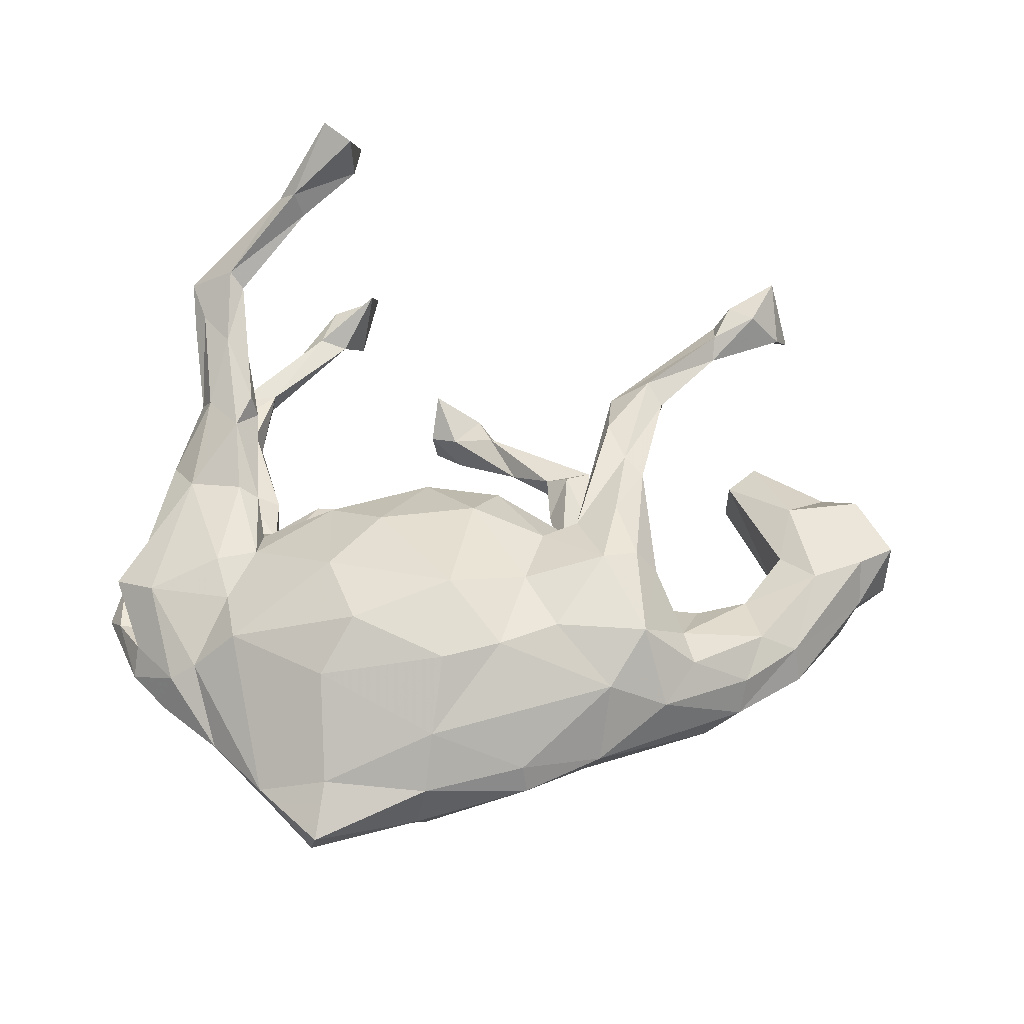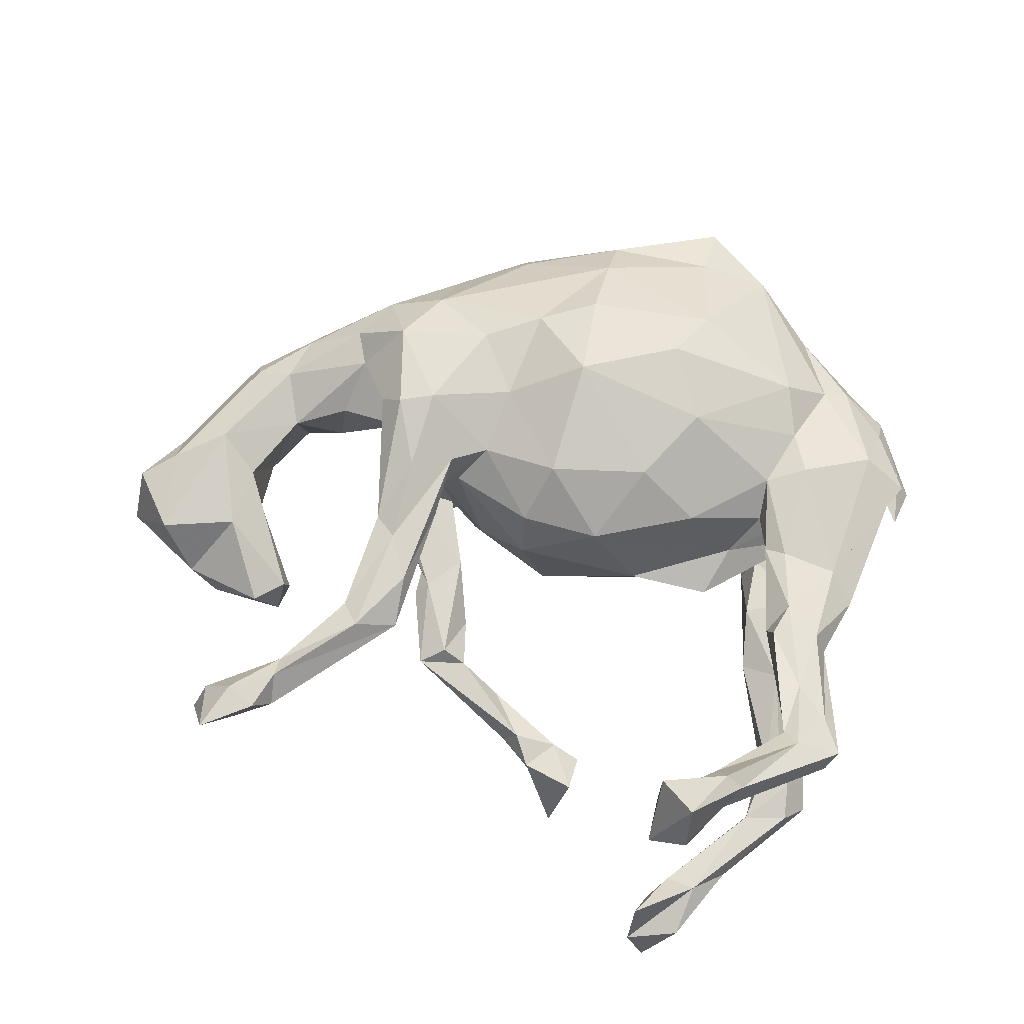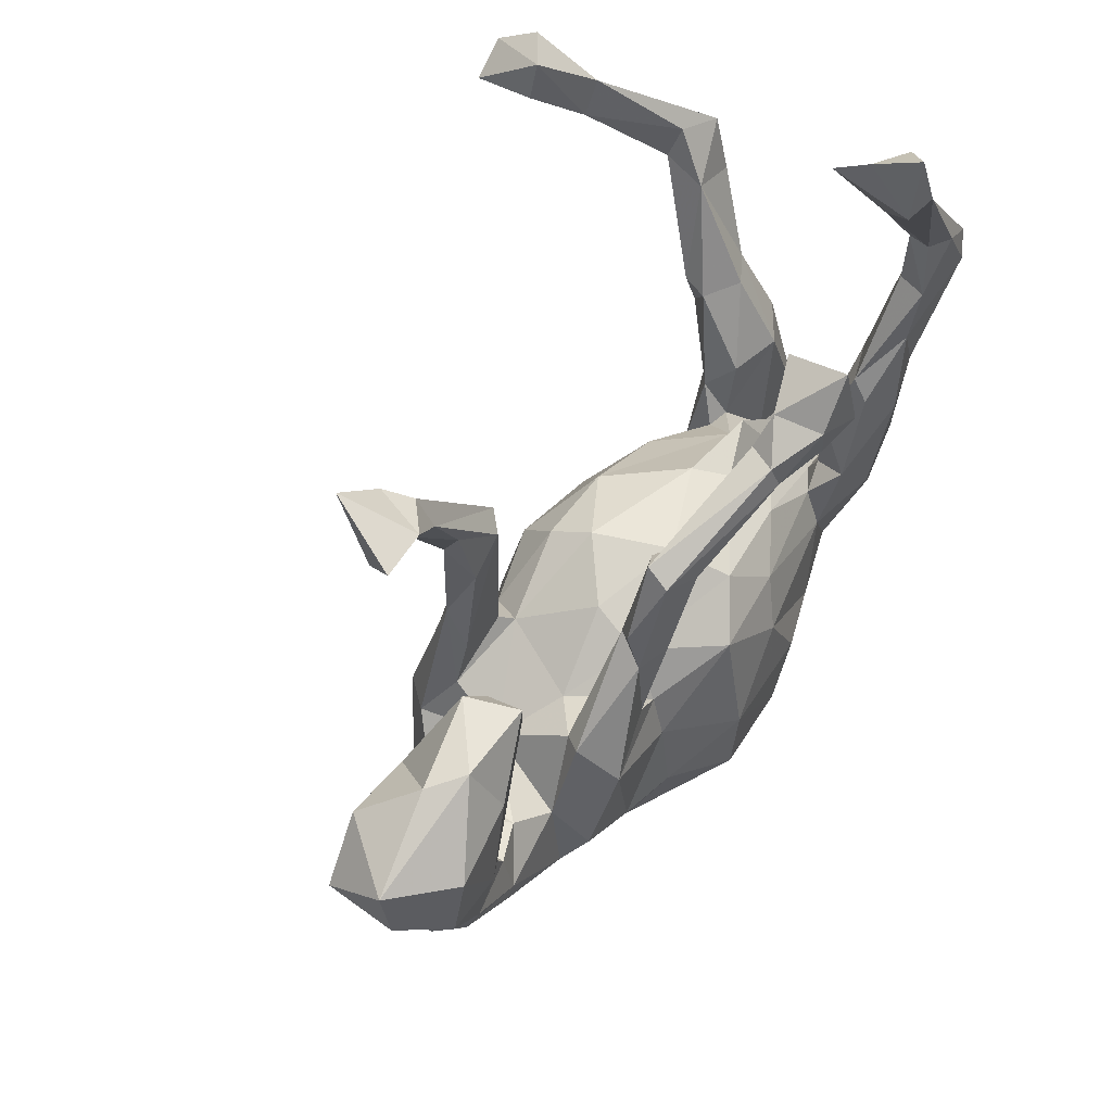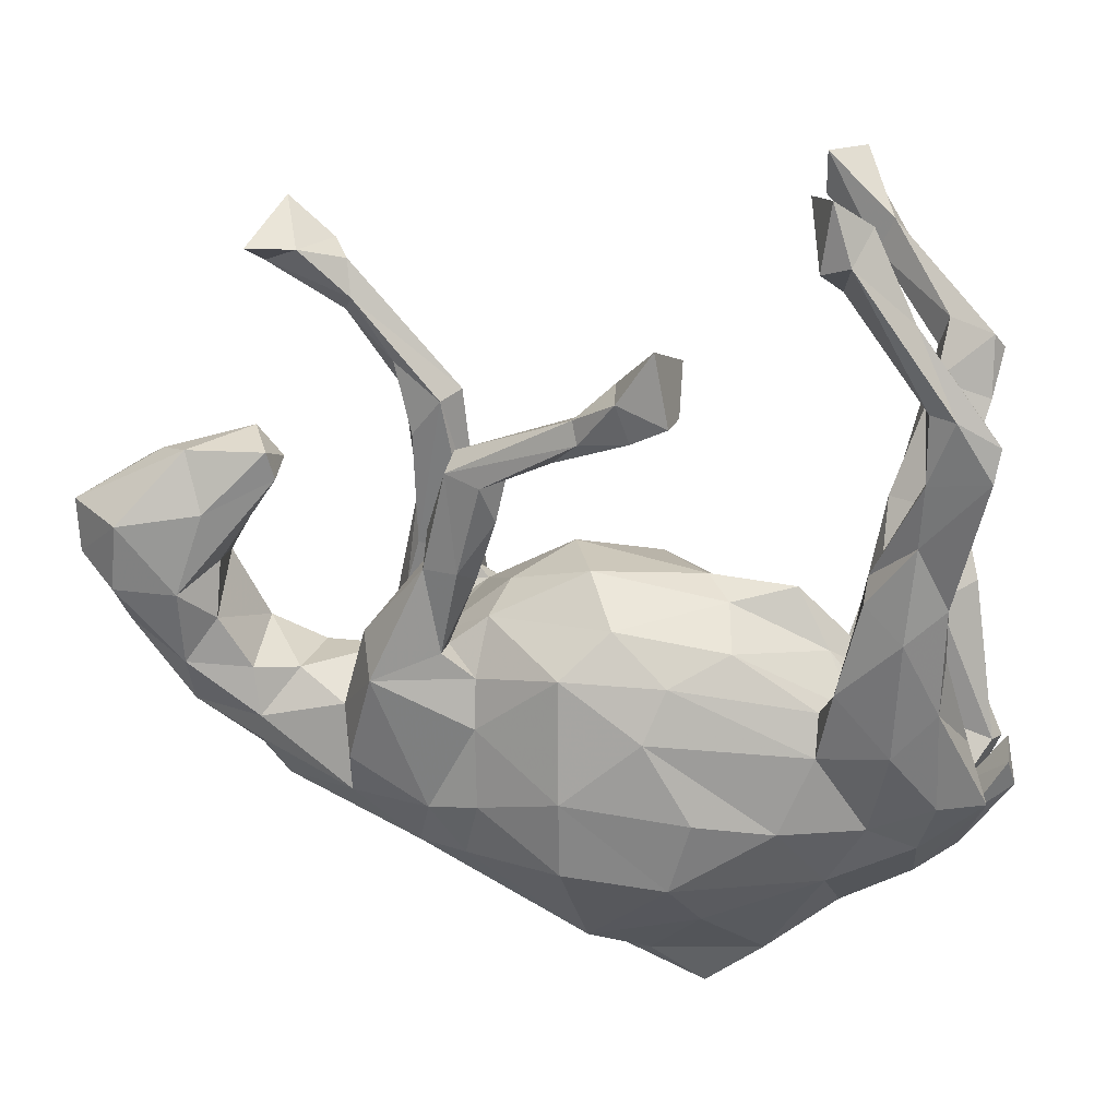
<metadata>
{"format":"obj","ext":"obj","renderer":"f3d","projection":"perspective","resolution":1024,"background":"white","views":[{"elev":57.4,"azim":8.4,"up":"+Z"},{"elev":70.0,"azim":-166.0,"up":"+Z"},{"elev":51.7,"azim":122.4,"up":"+Y"},{"elev":22.4,"azim":-171.1,"up":"+Y"}]}
</metadata>
<code>
v -0.03591 0.464 -0.2728
v -0.05669 0.4028 -0.2651
v -0.1143 0.4355 -0.2867
v 0.05296 -0.207 -0.2232
v 0.05243 -0.3351 -0.2126
v -0.1512 -0.2343 -0.2106
v 0.03223 0.4216 -0.2259
v -0.07335 -0.102 -0.2085
v -0.09129 0.5465 -0.2762
v 0.02363 0.3868 -0.2369
v 0.1903 -0.2502 -0.1675
v -0.1162 -0.3555 -0.2013
v 0.2201 -0.3596 -0.1139
v 0.1948 -0.1211 -0.1545
v 0.7705 0.07212 -0.1413
v -0.2795 -0.2597 -0.1689
v 0.2743 -0.2701 -0.1393
v -0.3308 0.7664 -0.25
v -0.3605 0.6743 -0.2603
v 0.3988 -0.1896 -0.1421
v -0.5719 0.3634 -0.2438
v 0.177 0.2925 -0.1893
v -0.4576 0.09135 -0.2123
v 0.6673 0.06828 -0.1413
v 0.1961 -0.04169 -0.1362
v -0.3476 0.6223 -0.1955
v 0.7575 0.1819 -0.1524
v 0.3567 -0.04236 -0.1698
v -0.5157 -0.02883 -0.1867
v -0.4771 0.348 -0.223
v -0.5811 0.4153 -0.234
v 0.2731 0.1424 -0.1498
v 0.8386 0.1085 -0.07838
v -0.516 0.452 -0.2424
v 0.6678 -0.05716 -0.1129
v -0.07042 0.416 -0.1968
v 0.06782 0.3416 -0.1925
v -0.4525 0.5845 -0.2164
v -0.4712 0.246 -0.2098
v 0.2169 0.1437 -0.1677
v -0.354 -0.3698 -0.1004
v -0.3163 0.6587 -0.2444
v 0.2479 0.0008416 -0.1445
v -0.5044 0.3197 -0.1637
v -0.4764 0.4551 -0.2207
v -0.5207 0.1472 -0.2013
v 0.00541 0.4196 -0.1785
v -0.3958 0.1421 -0.1837
v 0.553 -0.1502 -0.09832
v -0.4001 0.1787 -0.1579
v 0.1589 0.2266 -0.1526
v -0.122 0.4291 -0.217
v -0.4471 -0.1088 -0.1848
v -0.3335 -0.1319 -0.1518
v 0.2333 0.3072 -0.1694
v 0.5533 -0.1962 -0.08783
v 0.2248 0.331 -0.1312
v -0.3578 -0.01337 -0.175
v -0.4708 0.4689 -0.1887
v 0.408 -0.2725 -0.09294
v -0.1619 -0.4396 -0.1302
v 0.1973 0.1155 -0.1116
v 0.141 0.3104 -0.1454
v -0.01714 0.05712 -0.1476
v 0.3787 0.01245 -0.1041
v 0.05825 -0.01097 -0.1948
v 0.6229 0.2019 -0.1327
v -0.1063 -0.01994 -0.178
v 0.5247 0.2994 -0.102
v -0.5213 -0.2017 -0.1573
v -0.4879 0.3563 -0.1768
v 0.2699 0.1979 -0.1259
v 0.5647 -0.07027 -0.08799
v 0.4943 -0.07667 -0.06105
v 0.6163 0.01607 -0.09797
v 0.5137 0.253 -0.09399
v 0.663 -0.1325 -0.08334
v -0.5453 0.4514 -0.1936
v 0.6551 0.2947 -0.09719
v -0.5219 0.04943 -0.1569
v -0.02647 0.4699 -0.1936
v -0.3874 0.7202 -0.2051
v 0.6126 0.1068 -0.07815
v 0.248 0.1802 -0.1035
v -0.1203 0.5001 -0.1638
v -0.5367 0.3891 -0.1784
v 0.1824 0.3015 -0.1136
v -0.3345 -0.06618 -0.1265
v -0.3777 -0.03044 -0.1193
v 0.02766 -0.5202 -0.06857
v 0.3552 0.003242 -0.0745
v 0.7603 0.00369 -0.09064
v -0.4003 0.6304 -0.1855
v -0.2971 0.755 -0.1821
v 0.5209 -0.2724 -0.04822
v -0.3821 0.07505 -0.1184
v -0.4681 0.187 -0.1378
v -0.1991 0.02117 -0.1242
v -0.4162 -0.26 -0.1284
v 0.1839 0.04427 -0.08854
v 0.4185 -0.1255 -0.08416
v -0.4831 0.02836 -0.124
v 0.3059 -0.3735 -0.05762
v 0.7035 0.2796 -0.04914
v -0.5626 -0.1155 -0.08932
v -0.2565 -0.5463 -0.01963
v -0.06972 -0.5597 -0.02645
v -0.2997 0.7138 -0.1199
v 0.8466 0.1934 -0.06797
v 0.02726 0.1201 -0.06491
v -0.4942 -0.294 -0.1118
v 0.2447 -0.001203 -0.09896
v -0.3863 -0.07077 -0.09925
v -0.4903 -0.3851 -0.01591
v 0.6846 -0.1546 -0.006673
v 0.788 0.03474 -0.01559
v -0.5966 -0.2047 -0.1225
v 0.5791 -0.2457 0.001927
v 0.7794 0.08864 0.04762
v -0.5699 -0.2615 -0.04927
v -0.3435 0.003061 -0.04473
v -0.1583 -0.6335 0.006392
v -0.5715 -0.2371 -0.06039
v 0.5143 0.2704 -0.03267
v 0.5597 0.3163 -0.02235
v 0.6338 0.1919 0.03906
v 0.3677 -0.07746 0.05211
v 0.5675 -0.03497 0.04546
v -0.1871 0.07543 -0.04966
v 0.212 -0.4853 0.0501
v 0.3348 -0.4036 0.05264
v -0.4749 -0.1412 -0.07749
v -0.461 -0.06337 -0.0165
v 0.02206 -0.561 0.02015
v 0.6695 -0.1219 0.04781
v 0.8374 0.1354 0.03033
v -0.266 -0.5536 0.04783
v -0.6274 -0.166 -0.04807
v 0.6255 0.08112 0.03314
v 0.2814 -0.01956 -0.01837
v -0.625 -0.1376 -0.009353
v -0.5596 -0.3332 -0.007112
v -0.6396 -0.2101 -0.03394
v 0.6934 0.03007 0.07078
v -0.6102 -0.2337 0.003926
v -0.5598 -0.2302 -0.001352
v -0.2901 0.09357 -0.01314
v -0.1481 -0.6364 0.04955
v 0.06885 0.1198 0.06202
v 0.7624 0.2298 0.03393
v 0.6035 -0.121 0.07796
v 0.1614 0.07674 -0.00882
v -0.3735 -0.4633 0.01017
v 0.2015 -0.4625 0.09373
v -0.1485 0.09993 0.003396
v 0.5856 -0.2047 0.05515
v 0.4791 -0.07917 0.06056
v 0.03577 -0.5351 0.09653
v -0.5576 -0.2902 0.03549
v 0.4419 -0.3042 0.1051
v -0.1455 -0.5425 0.09519
v 0.4841 -0.2201 0.1238
v 0.4573 -0.1614 0.1236
v 0.5106 0.5715 0.07326
v -0.4782 -0.1294 0.04324
v 0.2199 0.02384 0.1119
v -0.395 -0.03803 0.07222
v -0.4765 -0.3554 0.05118
v -0.6021 -0.1697 0.03728
v -0.3186 0.009284 0.0232
v -0.5053 0.05932 0.04501
v 0.5733 0.5409 0.116
v 0.3691 0.3856 0.1095
v 0.3398 0.2673 0.102
v 0.3378 0.07473 0.1253
v 0.2913 0.3278 0.09222
v -0.5184 0.03623 0.112
v 0.4332 0.4885 0.1033
v 0.5934 0.5708 0.06922
v -0.4333 -0.3354 0.07599
v 0.3595 -0.0005515 0.1324
v 0.2446 0.04568 0.1279
v -0.3615 -0.0462 0.08485
v -0.6174 -0.178 0.07352
v 0.3437 0.153 0.1568
v 0.2606 0.3427 0.1201
v 0.3607 0.3307 0.1438
v -0.2346 0.00316 0.1329
v 0.4496 0.4612 0.1343
v 0.2347 0.01369 0.1778
v -0.4125 0.05952 0.06806
v -0.3599 -0.3014 0.1478
v 0.241 0.1182 0.1433
v -0.5641 0.08186 0.08407
v 0.2647 0.258 0.1551
v -0.3842 0.02277 0.112
v -0.5407 -0.2051 0.1134
v -0.3585 -0.1086 0.1308
v 0.3286 0.3692 0.1598
v -0.06349 0.08305 0.1312
v 0.3391 -0.313 0.1625
v 0.3055 0.1853 0.164
v -0.4248 -0.1415 0.1456
v 0.3937 -0.0724 0.1819
v 0.0749 0.08092 0.1357
v 0.4433 0.5464 0.1269
v 0.03727 -0.457 0.1687
v 0.4481 0.4994 0.1621
v 0.4698 0.5689 0.1678
v -0.4212 0.02994 0.1323
v 0.1348 -0.2904 0.2307
v 0.5494 0.6307 0.1828
v -0.5305 0.2026 0.1339
v 0.5186 0.5448 0.1786
v -0.447 0.145 0.1754
v -0.1283 -0.04055 0.2003
v -0.3913 -0.2125 0.1293
v 0.3541 -0.06276 0.2245
v 0.3034 0.0473 0.2009
v 0.1753 -0.02147 0.1752
v 0.3885 -0.2113 0.2074
v 0.03915 -0.3392 0.2423
v -0.1769 -0.3808 0.1956
v 0.2294 -0.2332 0.223
v -0.5085 0.1885 0.1727
v 0.158 -0.1352 0.2091
v 0.2949 -0.0837 0.2327
v -0.4807 0.1919 0.1062
v -0.4177 0.1924 0.1438
v 0.04057 -0.001718 0.2104
v -0.4808 0.371 0.1938
v -0.1327 -0.2838 0.2467
v 0.02916 -0.1955 0.2664
v -0.2008 -0.1648 0.224
v -0.4294 0.2055 0.1851
v -0.5693 0.3438 0.1943
v -0.4938 0.3048 0.2259
v -0.5507 0.355 0.2218
v -0.5855 0.4159 0.2385
v -0.4813 0.4076 0.2603
v -0.5684 0.4425 0.2177
v -0.4974 0.4602 0.2432
v -0.5085 0.4267 0.2831
v -0.4015 0.5866 0.3497
v -0.426 0.5512 0.3734
v -0.3763 0.529 0.3568
v -0.2876 0.6087 0.4047
v -0.351 0.685 0.4317
v -0.2884 0.6828 0.3913
v -0.3469 0.6438 0.5019
v -0.395 0.5435 0.3997
v -0.2885 0.6036 0.5026
f 206 186 208
f 199 189 208
f 202 187 199
f 195 193 190
f 210 196 215
f 197 203 177
f 209 208 214
f 189 172 214
f 214 172 212
f 208 189 214
f 208 186 199
f 186 195 199
f 195 202 199
f 228 213 231
f 228 231 229
f 195 190 202
f 213 225 238
f 185 202 219
f 202 190 219
f 213 194 225
f 191 228 229
f 215 229 235
f 218 185 219
f 204 185 218
f 194 177 225
f 225 177 215
f 196 229 215
f 177 210 215
f 200 188 216
f 200 216 230
f 205 230 220
f 205 200 230
f 190 220 227
f 190 227 219
f 218 219 227
f 226 230 233
f 220 230 226
f 227 220 226
f 226 224 227
f 221 227 224
f 221 218 227
f 221 204 218
f 1 9 81
f 7 1 81
f 2 36 52
f 9 52 85
f 31 78 38
f 34 31 38
f 34 38 19
f 45 34 19
f 19 42 26
f 18 42 19
f 42 18 94
f 18 19 82
f 5 4 11
f 4 5 12
f 4 12 6
f 8 4 6
f 4 8 66
f 10 1 7
f 2 1 10
f 3 2 52
f 1 2 3
f 9 1 3
f 9 3 52
f 8 16 54
f 8 6 16
f 53 58 54
f 17 28 20
f 28 17 14
f 4 66 14
f 66 8 68
f 68 8 54
f 68 54 88
f 23 58 53
f 23 53 29
f 101 20 28
f 43 25 112
f 28 25 43
f 28 14 25
f 14 66 25
f 64 66 68
f 29 80 46
f 23 29 46
f 35 73 75
f 28 32 65
f 28 43 32
f 32 43 40
f 58 23 48
f 35 15 92
f 24 15 35
f 35 75 24
f 40 43 62
f 23 39 48
f 21 46 44
f 39 23 46
f 15 33 116
f 201 221 224
f 198 196 210
f 177 203 210
f 203 198 210
f 188 198 234
f 188 234 216
f 211 226 233
f 234 198 217
f 211 224 226
f 217 192 234
f 192 223 232
f 192 232 234
f 207 201 211
f 211 201 224
f 192 137 223
f 223 222 232
f 222 207 211
f 223 207 222
f 241 236 239
f 231 236 241
f 231 241 242
f 236 238 239
f 213 238 236
f 231 213 236
f 238 225 237
f 235 240 237
f 229 231 235
f 235 231 240
f 225 215 237
f 215 235 237
f 230 216 233
f 216 234 233
f 234 232 233
f 24 67 27
f 24 27 15
f 32 55 72
f 51 40 62
f 50 39 30
f 39 21 30
f 86 21 44
f 27 109 33
f 27 67 79
f 63 22 51
f 22 40 51
f 40 55 32
f 40 22 55
f 37 22 63
f 34 30 21
f 31 21 86
f 55 7 57
f 55 10 7
f 10 55 22
f 37 10 22
f 37 63 47
f 36 37 47
f 2 37 36
f 2 10 37
f 30 34 45
f 34 21 31
f 57 7 47
f 7 81 47
f 194 169 177
f 171 169 194
f 127 181 204
f 170 188 200
f 155 170 200
f 170 183 188
f 196 191 229
f 191 171 228
f 171 194 213
f 204 181 185
f 181 175 185
f 175 181 182
f 181 166 182
f 182 190 193
f 220 190 182
f 182 166 220
f 166 205 220
f 166 149 205
f 149 200 205
f 171 213 228
f 175 174 185
f 175 182 176
f 176 174 175
f 186 193 195
f 186 176 193
f 193 176 182
f 185 187 202
f 185 174 187
f 187 189 199
f 187 173 189
f 173 187 174
f 174 176 173
f 135 115 116
f 128 74 157
f 74 127 157
f 101 91 127
f 127 91 140
f 30 45 59
f 78 31 86
f 48 39 50
f 24 75 83
f 79 69 125
f 59 78 86
f 71 30 59
f 47 63 57
f 57 63 87
f 69 76 124
f 79 67 69
f 27 79 109
f 79 104 109
f 109 104 150
f 44 71 86
f 71 59 86
f 51 87 63
f 84 57 87
f 55 57 72
f 72 57 84
f 67 24 76
f 69 67 76
f 124 76 83
f 50 30 71
f 51 62 87
f 87 62 84
f 84 32 72
f 76 24 83
f 136 33 109
f 44 46 97
f 50 71 97
f 71 44 97
f 62 91 84
f 65 32 84
f 65 84 91
f 15 116 92
f 135 116 119
f 91 112 140
f 140 100 152
f 112 100 140
f 110 152 100
f 110 129 155
f 64 129 110
f 64 98 129
f 129 121 147
f 155 129 147
f 152 110 149
f 116 136 119
f 124 83 139
f 109 150 136
f 83 75 139
f 116 33 136
f 206 208 209
f 212 209 214
f 161 158 207
f 154 207 158
f 223 161 207
f 161 223 137
f 192 180 137
f 154 201 207
f 197 168 180
f 159 168 197
f 184 159 197
f 197 217 203
f 180 217 197
f 217 180 192
f 201 160 221
f 160 162 221
f 203 217 198
f 162 163 221
f 170 165 167
f 184 197 177
f 169 184 177
f 127 204 163
f 163 204 221
f 183 196 198
f 183 198 188
f 183 167 196
f 167 191 196
f 170 167 183
f 191 167 171
f 178 176 186
f 178 173 176
f 178 172 189
f 173 178 189
f 178 186 206
f 82 93 94
f 104 79 125
f 54 58 88
f 56 95 60
f 95 56 118
f 29 70 117
f 105 117 123
f 70 53 99
f 53 54 99
f 60 95 103
f 70 111 117
f 70 99 111
f 17 60 103
f 99 41 111
f 99 16 41
f 90 13 103
f 41 61 106
f 106 61 107
f 61 90 107
f 107 90 134
f 94 93 108
f 125 69 124
f 126 104 125
f 104 126 150
f 125 124 126
f 178 164 172
f 164 206 209
f 164 178 206
f 172 179 212
f 164 209 212
f 212 179 164
f 148 158 161
f 137 148 161
f 153 137 180
f 130 131 154
f 130 154 158
f 168 153 180
f 114 153 168
f 154 131 201
f 159 142 168
f 146 145 159
f 145 142 159
f 145 143 142
f 131 160 201
f 159 184 169
f 169 146 159
f 146 141 145
f 165 146 169
f 148 134 158
f 122 148 137
f 142 114 168
f 146 138 141
f 132 146 165
f 132 123 146
f 36 85 52
f 59 93 78
f 38 78 93
f 9 85 81
f 36 81 85
f 45 26 59
f 26 42 108
f 93 26 108
f 59 26 93
f 82 38 93
f 42 94 108
f 18 82 94
f 90 5 13
f 12 5 90
f 61 12 90
f 12 61 41
f 16 12 41
f 13 17 103
f 5 11 13
f 6 12 16
f 17 20 60
f 13 11 17
f 54 16 99
f 60 49 56
f 20 101 60
f 17 11 14
f 11 4 14
f 47 81 36
f 19 26 45
f 19 38 82
f 141 143 145
f 156 162 160
f 160 118 156
f 165 171 167
f 165 169 171
f 233 222 211
f 232 222 233
f 242 241 244
f 242 244 246
f 244 241 245
f 245 241 239
f 240 242 246
f 240 246 243
f 231 242 240
f 238 237 243
f 239 238 243
f 237 240 243
f 246 249 247
f 246 244 249
f 239 243 245
f 243 246 251
f 245 243 251
f 244 245 250
f 248 244 250
f 249 244 248
f 39 46 21
f 247 249 252
f 251 247 252
f 246 247 251
f 250 245 251
f 249 248 250
f 250 251 252
f 252 249 250
f 156 151 162
f 156 135 151
f 151 163 162
f 157 127 163
f 147 133 170
f 170 133 165
f 151 135 144
f 144 128 151
f 151 128 163
f 128 157 163
f 181 127 166
f 140 166 127
f 139 128 144
f 140 152 166
f 152 149 166
f 149 155 200
f 155 147 170
f 135 119 144
f 110 155 149
f 144 119 150
f 150 126 144
f 126 139 144
f 124 139 126
f 141 138 143
f 121 133 147
f 119 136 150
f 172 164 179
f 122 134 148
f 122 107 134
f 122 106 107
f 106 122 137
f 134 130 158
f 153 106 137
f 90 103 130
f 134 90 130
f 114 41 153
f 111 41 114
f 103 131 130
f 117 114 142
f 120 142 143
f 120 117 142
f 103 95 131
f 120 146 123
f 120 138 146
f 120 143 138
f 123 117 120
f 131 118 160
f 95 118 131
f 105 123 132
f 113 132 121
f 121 132 133
f 113 105 132
f 118 115 135
f 118 135 156
f 98 113 121
f 129 98 121
f 41 106 153
f 117 111 114
f 89 105 113
f 80 29 105
f 29 117 105
f 53 70 29
f 77 115 118
f 66 100 25
f 77 35 92
f 68 98 64
f 35 77 49
f 49 60 101
f 97 102 96
f 96 50 97
f 96 58 48
f 96 48 50
f 100 66 64
f 100 64 110
f 43 112 62
f 112 91 62
f 73 74 128
f 75 73 128
f 139 75 128
f 46 80 97
f 97 80 102
f 89 58 96
f 112 25 100
f 28 65 101
f 101 65 91
f 127 74 101
f 35 49 73
f 77 92 115
f 115 92 116
f 102 80 105
f 89 102 105
f 58 89 88
f 89 96 102
f 88 89 113
f 98 88 113
f 68 88 98
f 49 101 74
f 49 77 56
f 56 77 118
f 133 132 165
f 73 49 74
f 15 27 33

</code>
